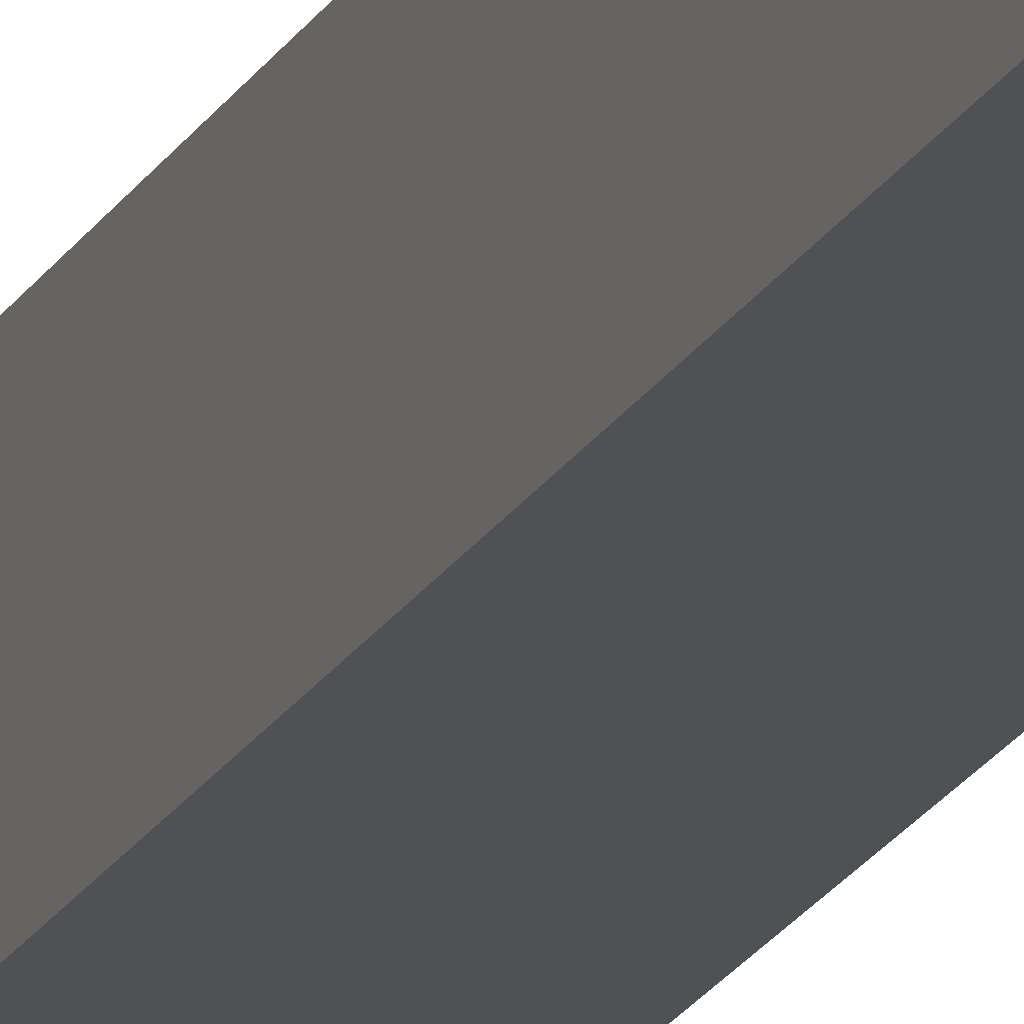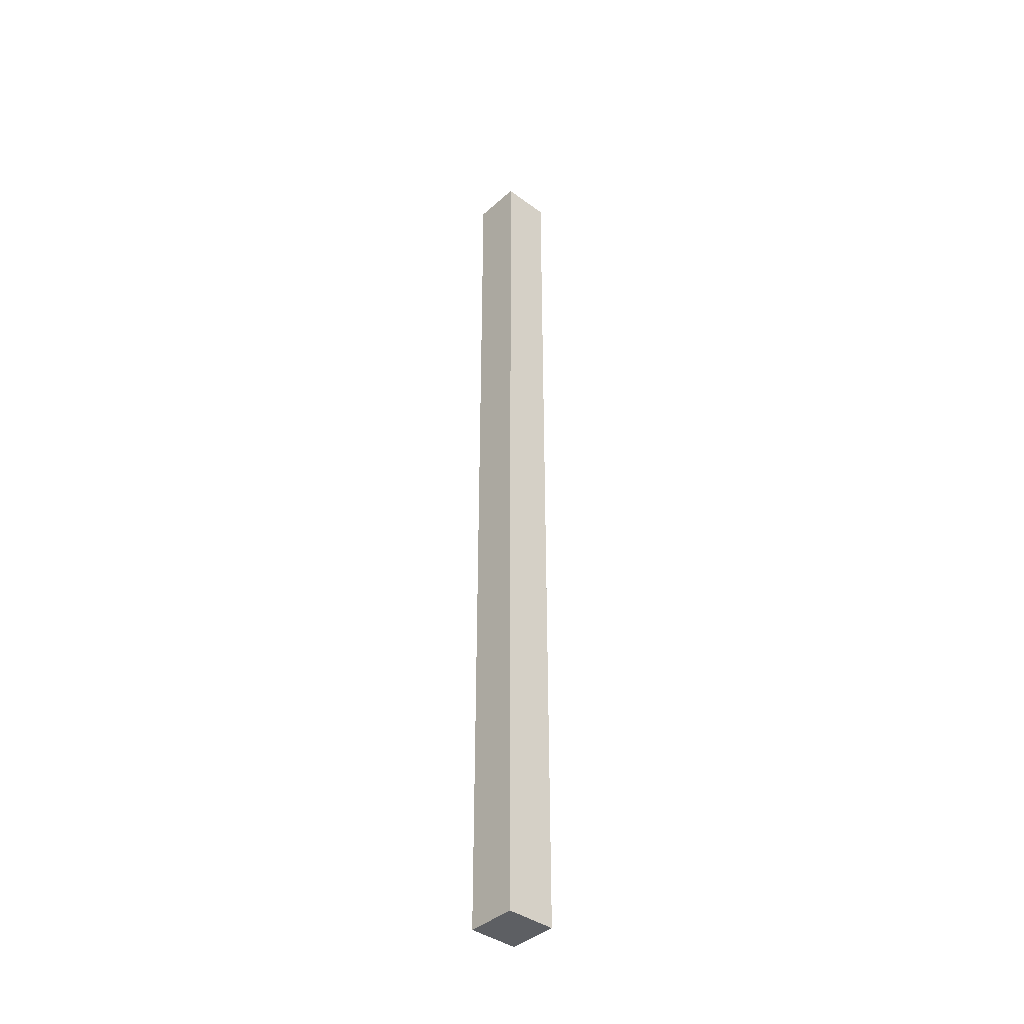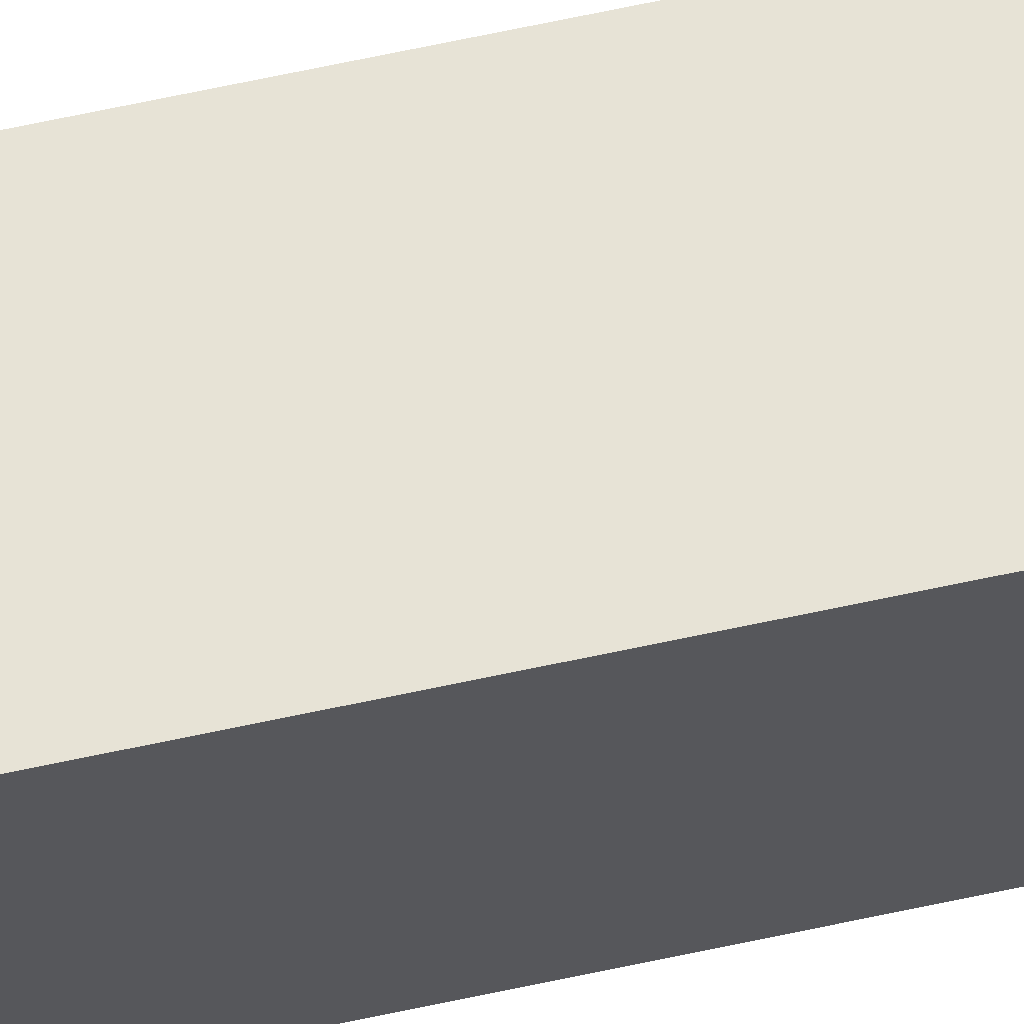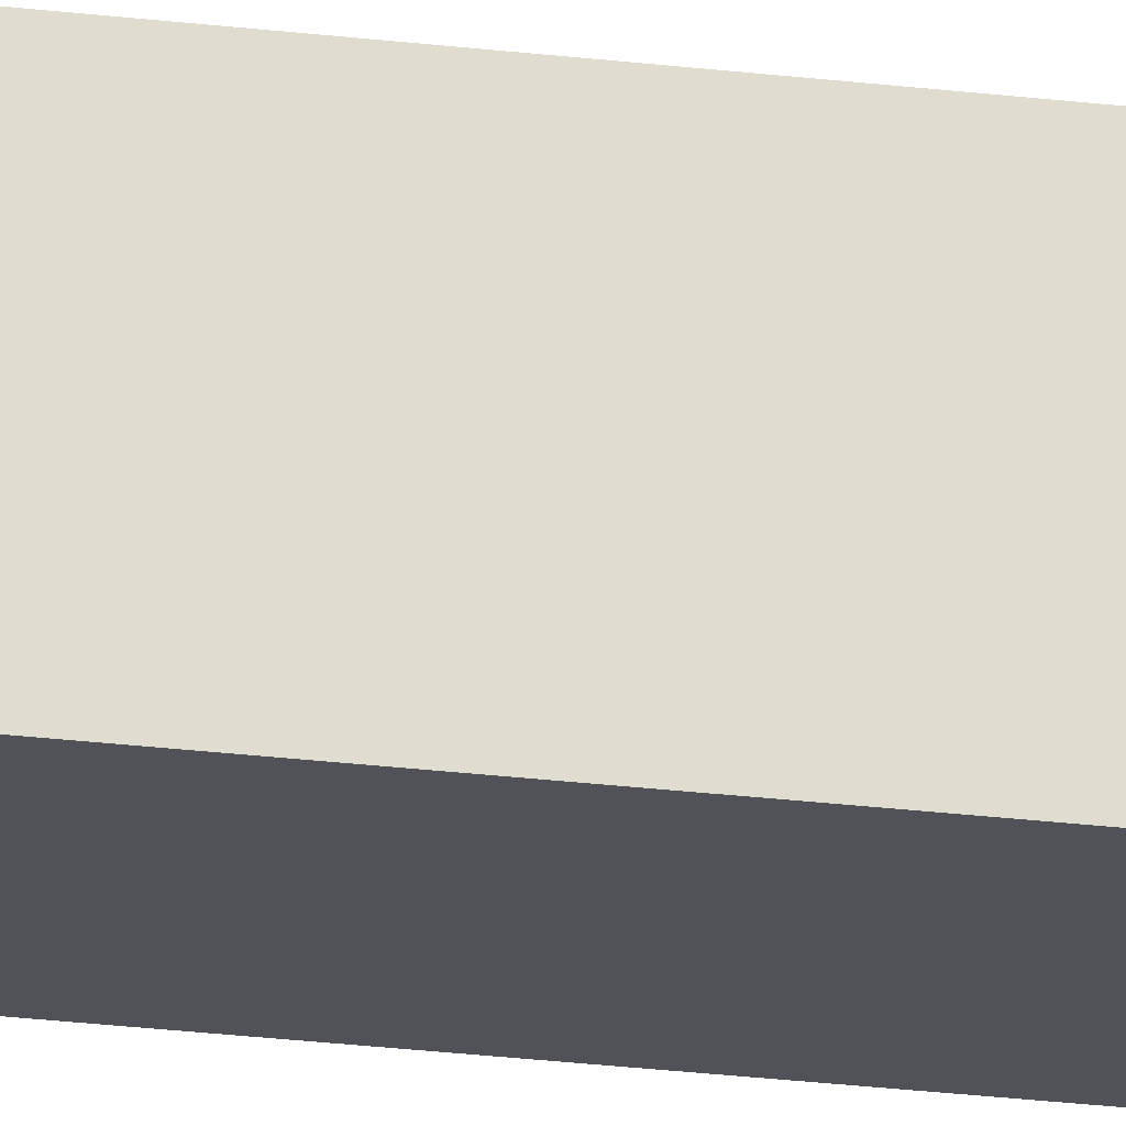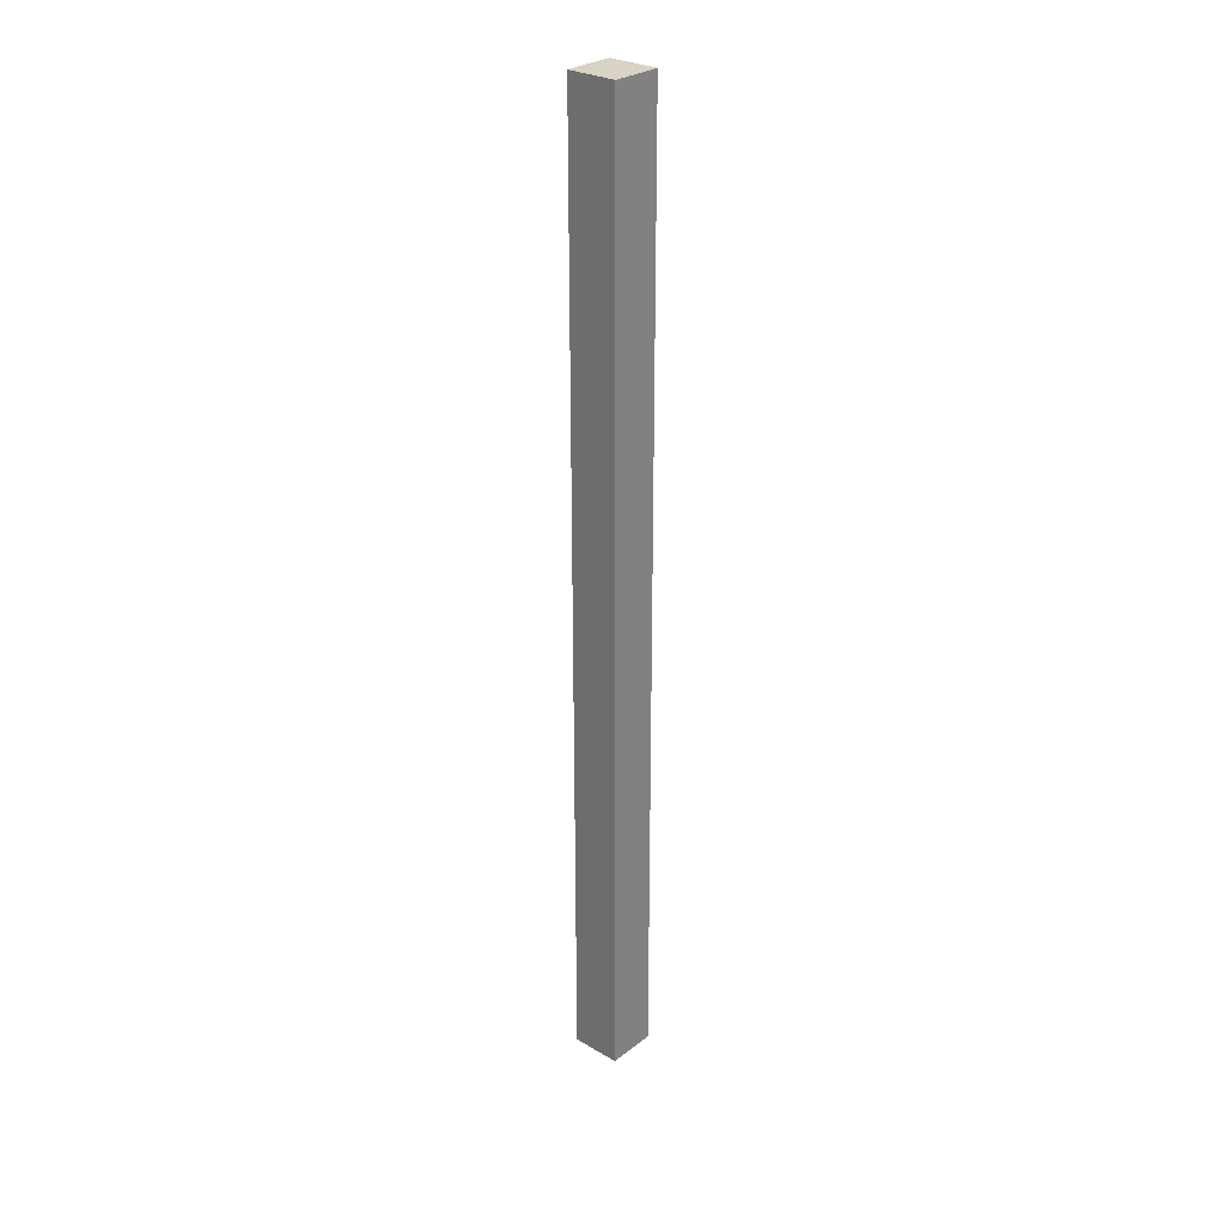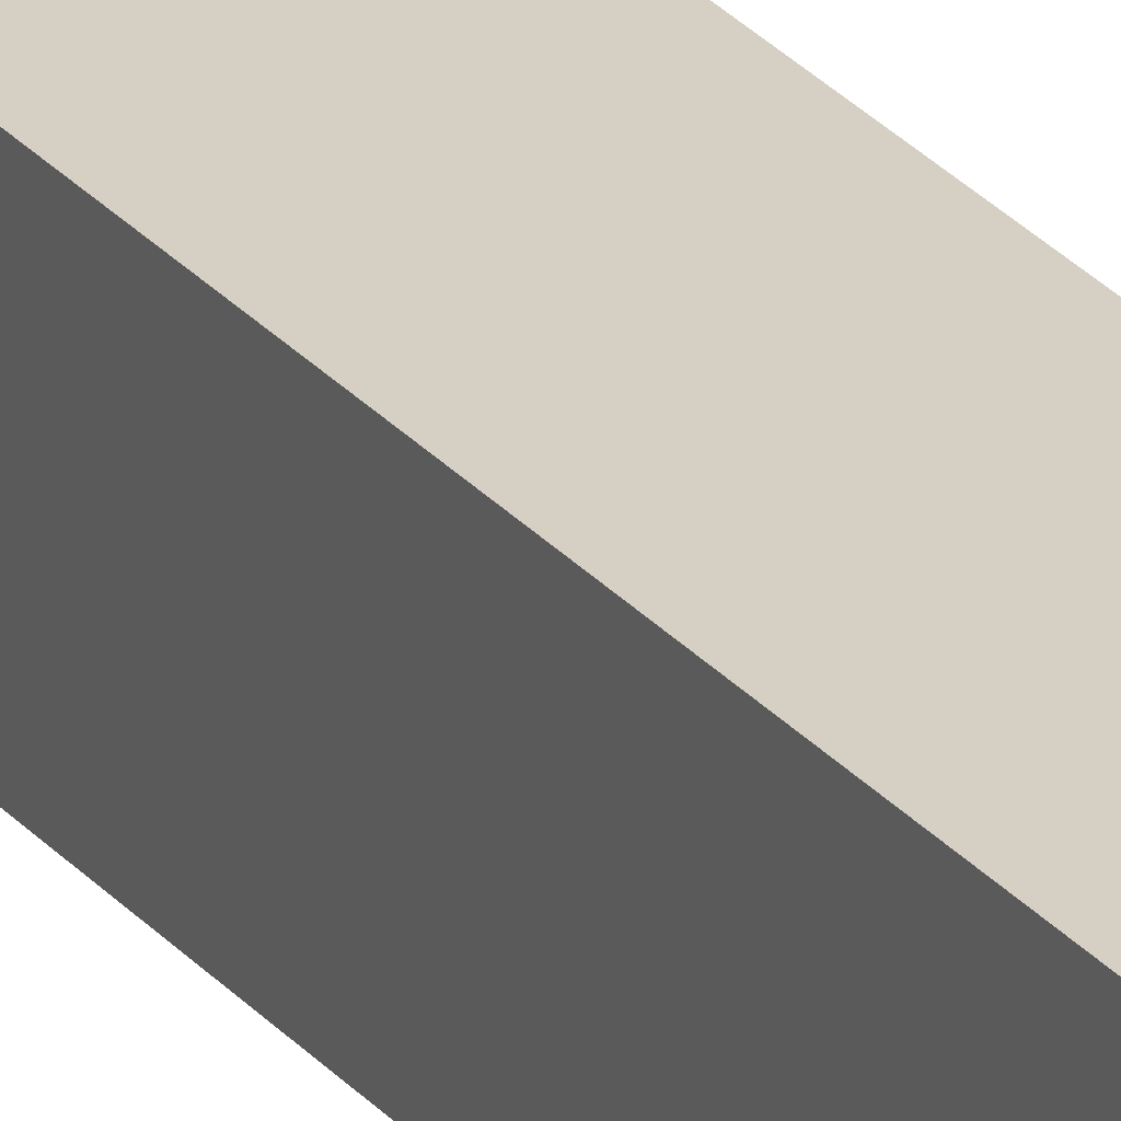
<metadata>
{"format":"obj","ext":"obj","renderer":"f3d","projection":"perspective","resolution":1024,"background":"white","views":[{"elev":-19.5,"azim":159.3,"up":"+Z"},{"elev":-39.8,"azim":-42.3,"up":"+Y"},{"elev":62.6,"azim":77.4,"up":"+Z"},{"elev":-21.4,"azim":-103.1,"up":"+Z"},{"elev":28.3,"azim":-138.7,"up":"+Y"},{"elev":26.0,"azim":-30.0,"up":"+Z"}]}
</metadata>
<code>
g pb_Mesh89668
v -0 -71 0
v -4 -71 0
v -0 6 0
v -4 6 0
v -4 -71 0
v -4 -71 -4
v -4 6 0
v -4 6 -4
v -4 -71 -4
v -0 -71 -4
v -4 6 -4
v -0 6 -4
v -0 -71 -4
v -0 -71 0
v -0 6 -4
v -0 6 0
v -0 -71 -4
v -4 -71 -4
v -0 -71 0
v -4 -71 0
v -0 6 0
v -4 6 0
v -0 6 -4
v -4 6 -4
g pb_Mesh89668_0
f 3 2 1
f 3 4 2
f 7 6 5
f 7 8 6
f 11 10 9
f 11 12 10
f 15 14 13
f 15 16 14
f 19 18 17
f 19 20 18
g pb_Mesh89668_1
f 23 22 21
f 23 24 22

</code>
